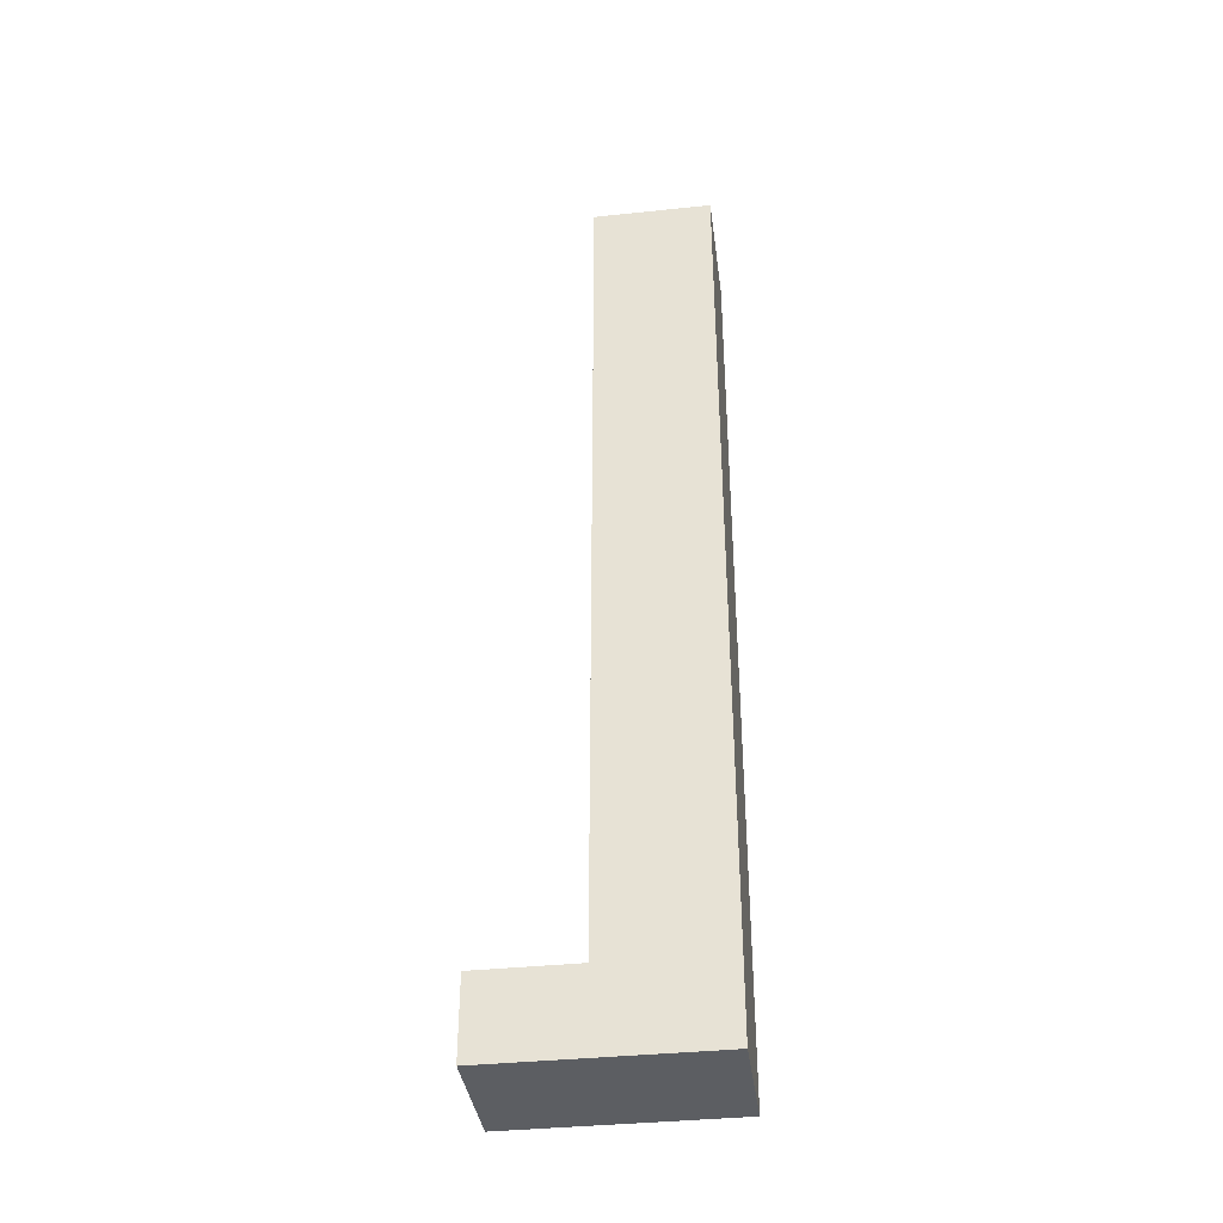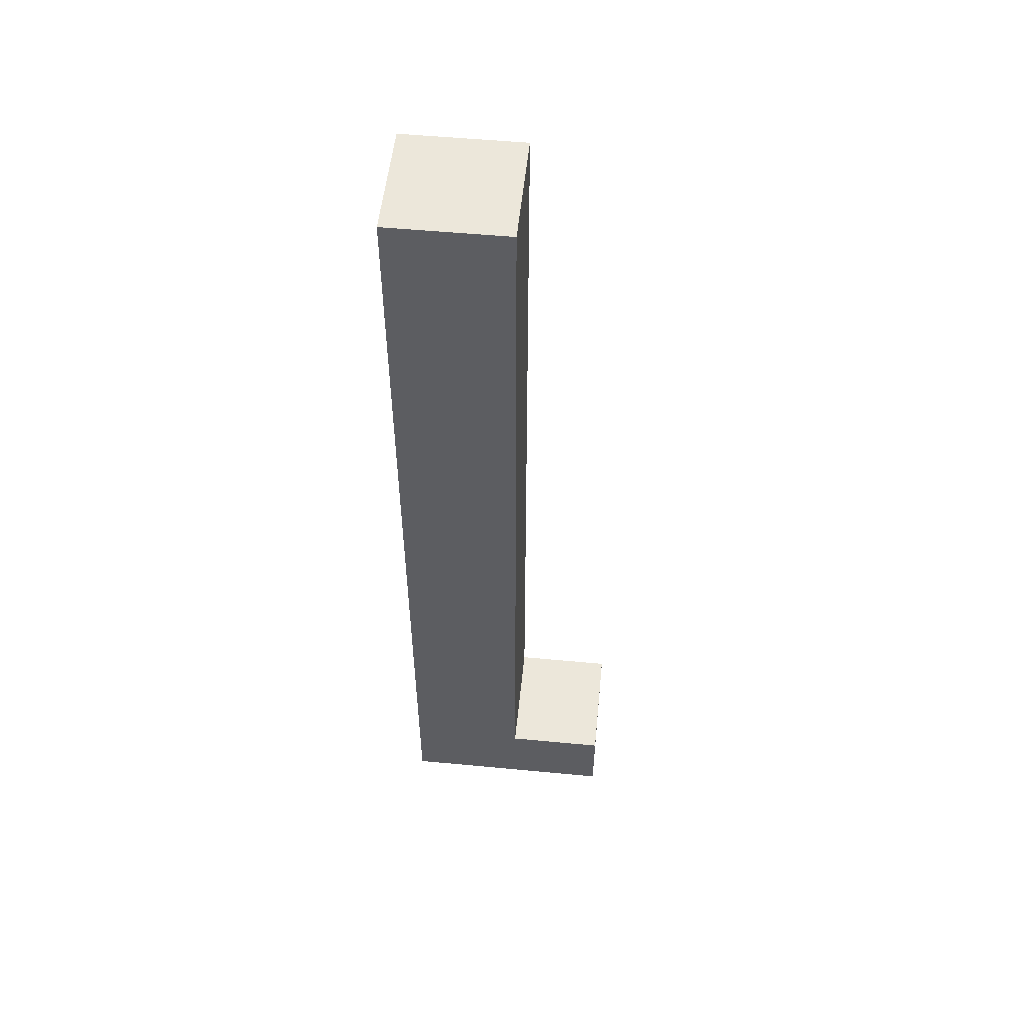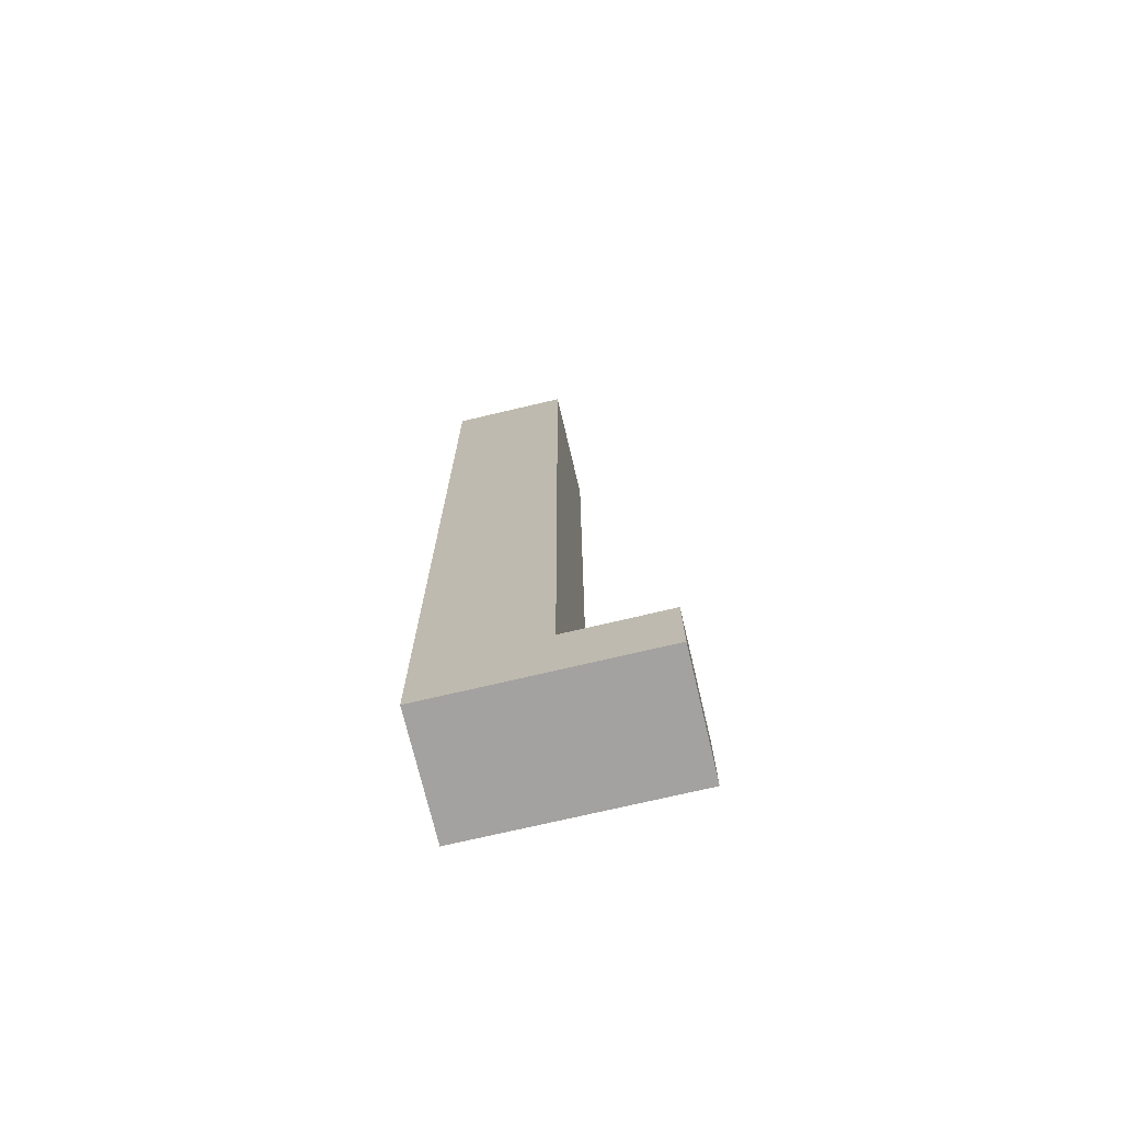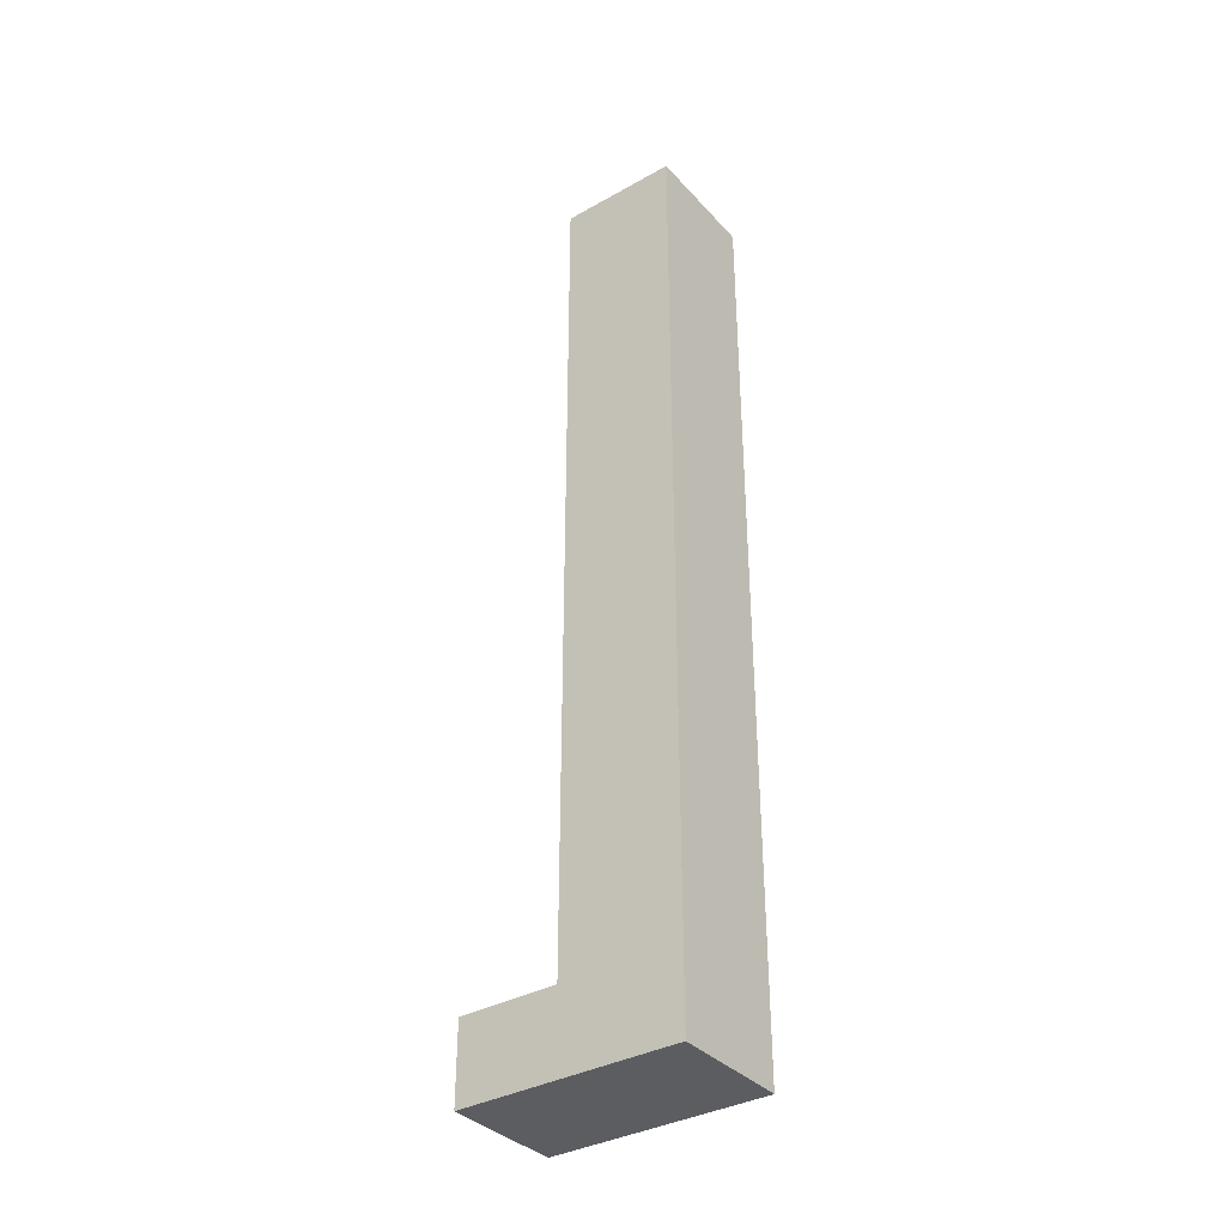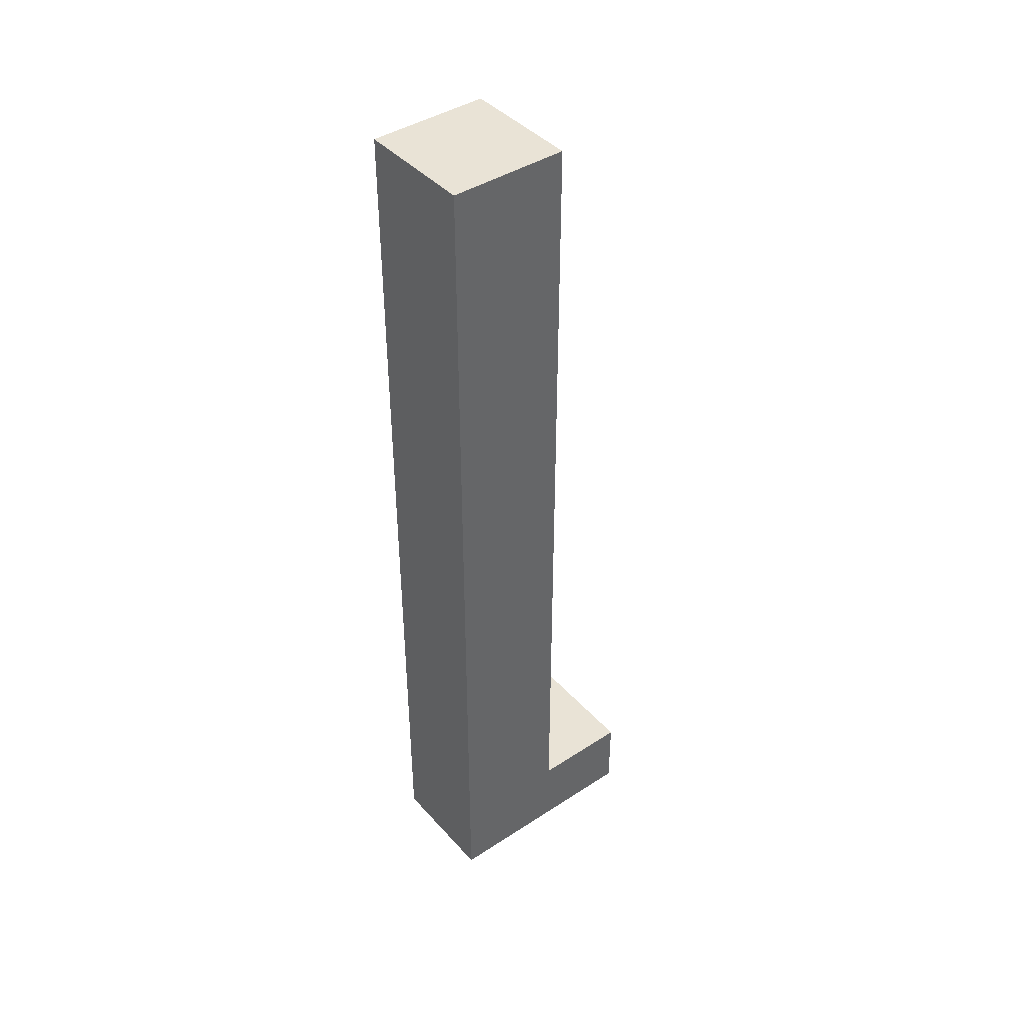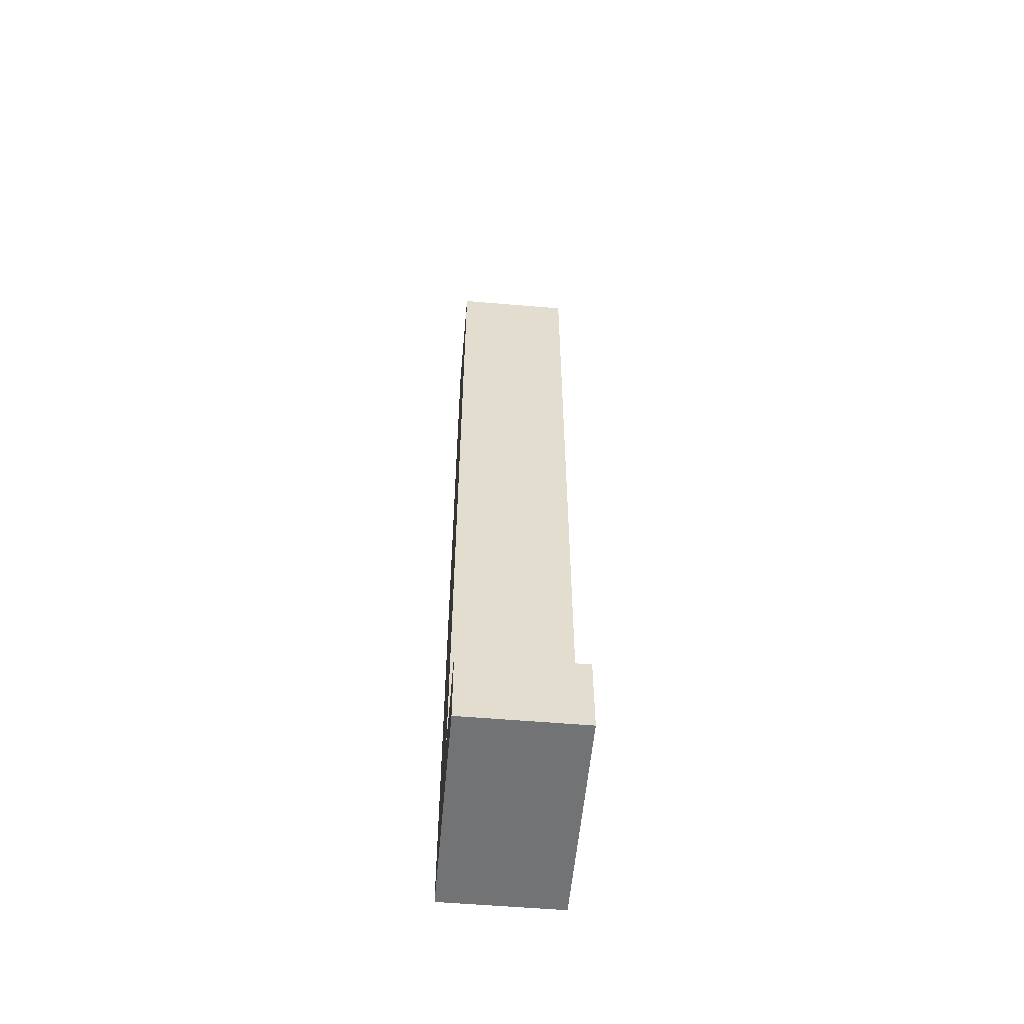
<metadata>
{"format":"obj","ext":"obj","renderer":"f3d","projection":"perspective","resolution":1024,"background":"white","views":[{"elev":-38.0,"azim":97.6,"up":"+Y"},{"elev":53.1,"azim":-84.2,"up":"+Y"},{"elev":-72.7,"azim":-76.7,"up":"+Y"},{"elev":-36.1,"azim":126.3,"up":"+Y"},{"elev":42.2,"azim":-128.0,"up":"+Y"},{"elev":-55.9,"azim":-5.1,"up":"+Y"}]}
</metadata>
<code>
g humanoid-42
v 7 0 8
v 7 0 -2
v 7 0 -3
v 7 1 8
v 7 1 7
v 7 3 8
v 7 3 7
v 7 4 8
v 7 4 3
v 7 10 3
v 7 10 2
v 7 11 3
v 7 11 2
v 7 13 -2
v 7 13 -3
v 7 17 -2
v 7 17 -3
v 7 18 -2
v 7 18 -3
v 7 21 -2
v 7 21 -3
v 7 22 -2
v 7 22 -3
v 7 23 3
v 7 23 2
v 7 24 3
v 7 24 2
v 7 24 -2
v 7 24 -3
v 7 25 3
v 7 25 2
v 7 25 -2
v 7 25 -3
v 7 29 3
v 7 29 2
v 7 32 3
v 7 32 2
v 7 32 -2
v 7 32 -3
v 7 33 3
v 7 33 2
v 7 33 -2
v 7 33 -3
v 7 36 -2
v 7 36 -3
v 7 38 -2
v 7 38 -3
v 7 47 3
v 7 47 -3
v 13 0 8
v 13 0 4
v 13 0 -3
v 13 1 4
v 13 1 3
v 13 2 6
v 13 2 5
v 13 3 6
v 13 3 5
v 13 4 8
v 13 4 3
v 13 14 -2
v 13 14 -3
v 13 15 -2
v 13 15 -3
v 13 16 3
v 13 16 2
v 13 17 2
v 13 17 1
v 13 18 3
v 13 18 2
v 13 19 2
v 13 19 1
v 13 19 -0
v 13 20 3
v 13 20 2
v 13 20 1
v 13 20 -0
v 13 20 -1
v 13 21 -0
v 13 21 -1
v 13 21 -2
v 13 22 2
v 13 22 1
v 13 22 -2
v 13 22 -3
v 13 23 -1
v 13 23 -2
v 13 24 3
v 13 24 2
v 13 25 1
v 13 25 -0
v 13 26 3
v 13 26 2
v 13 26 -0
v 13 26 -1
v 13 26 -2
v 13 26 -3
v 13 27 1
v 13 27 -1
v 13 27 -2
v 13 28 -2
v 13 28 -3
v 13 29 -1
v 13 29 -2
v 13 30 3
v 13 30 2
v 13 31 3
v 13 31 2
v 13 31 -2
v 13 31 -3
v 13 32 2
v 13 32 1
v 13 33 3
v 13 33 2
v 13 47 3
v 13 47 -3
v 7 0 8
v 7 1 8
v 7 3 8
v 7 4 8
v 8 0 8
v 8 1 8
v 8 2 8
v 8 3 8
v 9 2 8
v 9 4 8
v 10 1 8
v 10 4 8
v 12 1 8
v 12 4 8
v 13 0 8
v 13 4 8
v 7 4 3
v 7 10 3
v 7 11 3
v 7 23 3
v 7 24 3
v 7 25 3
v 7 29 3
v 7 32 3
v 7 33 3
v 7 47 3
v 8 9 3
v 8 10 3
v 8 25 3
v 8 26 3
v 8 27 3
v 8 29 3
v 8 30 3
v 9 26 3
v 9 27 3
v 9 28 3
v 9 29 3
v 9 30 3
v 9 31 3
v 10 4 3
v 10 7 3
v 10 9 3
v 10 10 3
v 10 11 3
v 10 20 3
v 10 21 3
v 10 25 3
v 10 26 3
v 10 27 3
v 10 28 3
v 10 29 3
v 11 4 3
v 11 5 3
v 11 7 3
v 11 10 3
v 11 21 3
v 11 22 3
v 11 27 3
v 11 28 3
v 11 30 3
v 11 31 3
v 12 4 3
v 12 5 3
v 12 16 3
v 12 18 3
v 12 22 3
v 12 23 3
v 12 25 3
v 12 26 3
v 12 27 3
v 12 28 3
v 12 31 3
v 12 32 3
v 13 4 3
v 13 16 3
v 13 18 3
v 13 20 3
v 13 24 3
v 13 26 3
v 13 30 3
v 13 31 3
v 13 33 3
v 13 47 3
v 7 0 -3
v 7 13 -3
v 7 17 -3
v 7 18 -3
v 7 21 -3
v 7 22 -3
v 7 24 -3
v 7 25 -3
v 7 32 -3
v 7 33 -3
v 7 36 -3
v 7 38 -3
v 7 47 -3
v 8 0 -3
v 8 5 -3
v 8 6 -3
v 8 9 -3
v 8 10 -3
v 8 12 -3
v 8 13 -3
v 8 14 -3
v 8 15 -3
v 8 17 -3
v 8 18 -3
v 8 21 -3
v 8 23 -3
v 8 24 -3
v 8 25 -3
v 8 26 -3
v 8 33 -3
v 8 36 -3
v 9 6 -3
v 9 9 -3
v 9 10 -3
v 9 12 -3
v 9 13 -3
v 9 14 -3
v 9 15 -3
v 9 17 -3
v 9 18 -3
v 9 22 -3
v 9 26 -3
v 9 27 -3
v 9 33 -3
v 9 34 -3
v 10 5 -3
v 10 9 -3
v 10 12 -3
v 10 15 -3
v 10 24 -3
v 10 25 -3
v 10 33 -3
v 10 34 -3
v 10 35 -3
v 10 38 -3
v 11 24 -3
v 11 25 -3
v 11 32 -3
v 11 35 -3
v 12 14 -3
v 12 15 -3
v 12 22 -3
v 12 23 -3
v 12 26 -3
v 12 27 -3
v 12 28 -3
v 12 31 -3
v 13 0 -3
v 13 14 -3
v 13 15 -3
v 13 22 -3
v 13 26 -3
v 13 28 -3
v 13 31 -3
v 13 47 -3
v 7 0 8
v 8 0 8
v 13 0 8
v 8 0 7
v 11 0 7
v 9 0 6
v 11 0 6
v 8 0 5
v 9 0 5
v 8 0 4
v 13 0 4
v 7 0 -2
v 8 0 -2
v 7 0 -3
v 8 0 -3
v 13 0 -3
v 7 4 8
v 9 4 8
v 10 4 8
v 12 4 8
v 13 4 8
v 9 4 7
v 10 4 7
v 12 4 7
v 9 4 6
v 10 4 6
v 11 4 6
v 12 4 6
v 9 4 5
v 10 4 5
v 11 4 5
v 12 4 5
v 11 4 4
v 12 4 4
v 7 4 3
v 10 4 3
v 11 4 3
v 12 4 3
v 13 4 3
v 7 47 3
v 13 47 3
v 7 47 -3
v 13 47 -3
f 4 2 1
f 5 2 4
f 6 5 4
f 7 2 5
f 7 5 6
f 8 7 6
f 9 2 7
f 9 7 8
f 10 2 9
f 11 2 10
f 12 11 10
f 13 2 11
f 13 11 12
f 14 3 2
f 14 2 13
f 14 13 12
f 15 3 14
f 16 14 12
f 16 15 14
f 17 15 16
f 18 16 12
f 18 17 16
f 19 17 18
f 20 18 12
f 20 19 18
f 21 19 20
f 22 20 12
f 22 21 20
f 23 21 22
f 24 22 12
f 24 23 22
f 25 23 24
f 26 25 24
f 27 23 25
f 27 25 26
f 28 23 27
f 29 23 28
f 30 27 26
f 30 28 27
f 31 28 30
f 32 29 28
f 32 28 31
f 33 29 32
f 34 31 30
f 35 32 31
f 35 31 34
f 35 33 32
f 36 35 34
f 37 33 35
f 37 35 36
f 38 33 37
f 39 33 38
f 40 37 36
f 41 38 37
f 41 37 40
f 42 39 38
f 42 38 41
f 43 39 42
f 44 41 40
f 44 42 41
f 44 43 42
f 45 43 44
f 46 44 40
f 46 45 44
f 47 45 46
f 48 46 40
f 48 47 46
f 49 47 48
f 50 51 53
f 51 52 53
f 53 52 54
f 50 53 55
f 53 54 55
f 55 54 56
f 50 55 57
f 55 56 57
f 56 54 58
f 57 56 58
f 50 57 59
f 57 58 59
f 54 52 60
f 59 58 60
f 58 54 60
f 60 52 61
f 61 52 62
f 60 61 63
f 61 62 63
f 63 62 64
f 60 63 65
f 63 64 65
f 65 64 66
f 65 66 67
f 66 64 67
f 67 64 68
f 65 67 69
f 67 68 69
f 69 68 70
f 69 70 71
f 70 68 71
f 68 64 72
f 71 68 72
f 72 64 73
f 69 71 74
f 71 72 74
f 74 72 75
f 72 73 76
f 75 72 76
f 73 64 77
f 76 73 77
f 77 64 78
f 75 76 79
f 76 77 79
f 77 78 79
f 78 64 80
f 79 78 80
f 80 64 81
f 75 79 82
f 74 75 82
f 79 80 82
f 82 80 83
f 81 64 84
f 80 81 84
f 84 64 85
f 83 80 86
f 80 84 86
f 84 85 86
f 86 85 87
f 82 83 88
f 74 82 88
f 88 83 89
f 86 87 90
f 89 83 90
f 83 86 90
f 90 87 91
f 88 89 92
f 89 90 93
f 92 89 93
f 90 91 93
f 91 87 94
f 93 91 94
f 94 87 95
f 87 85 96
f 95 87 96
f 96 85 97
f 94 95 98
f 92 93 98
f 93 94 98
f 96 97 99
f 98 95 99
f 95 96 99
f 99 97 100
f 99 100 101
f 100 97 101
f 101 97 102
f 98 99 103
f 99 101 103
f 101 102 103
f 103 102 104
f 92 98 105
f 105 98 106
f 105 106 107
f 106 98 108
f 107 106 108
f 104 102 109
f 103 104 109
f 109 102 110
f 108 98 111
f 107 108 111
f 98 103 112
f 111 98 112
f 109 110 112
f 103 109 112
f 107 111 113
f 111 112 114
f 113 111 114
f 113 114 115
f 112 110 116
f 115 114 116
f 114 112 116
f 121 118 117
f 122 119 118
f 122 118 121
f 123 119 122
f 124 120 119
f 124 119 123
f 125 123 122
f 125 122 121
f 125 124 123
f 126 120 124
f 126 124 125
f 127 125 121
f 127 126 125
f 128 126 127
f 129 127 121
f 129 128 127
f 130 128 129
f 131 129 121
f 131 130 129
f 132 130 131
f 143 134 133
f 144 135 134
f 144 134 143
f 145 138 137
f 145 139 138
f 146 139 145
f 147 139 146
f 148 140 139
f 148 139 147
f 149 140 148
f 150 147 146
f 150 146 145
f 151 149 148
f 151 147 150
f 151 148 147
f 152 149 151
f 153 149 152
f 154 140 149
f 154 149 153
f 155 140 154
f 156 143 133
f 157 143 156
f 158 144 143
f 158 143 157
f 159 135 144
f 159 144 158
f 160 136 135
f 160 135 159
f 161 136 160
f 162 136 161
f 163 145 137
f 163 150 145
f 163 151 150
f 164 151 163
f 165 152 151
f 165 151 164
f 166 153 152
f 166 152 165
f 167 154 153
f 167 153 166
f 167 155 154
f 168 157 156
f 169 157 168
f 170 159 158
f 170 157 169
f 170 158 157
f 171 161 160
f 171 159 170
f 171 160 159
f 172 136 162
f 172 162 161
f 173 136 172
f 174 165 164
f 174 166 165
f 175 167 166
f 175 166 174
f 176 155 167
f 176 167 175
f 177 140 155
f 177 155 176
f 178 169 168
f 179 171 170
f 179 169 178
f 179 170 169
f 180 161 171
f 180 171 179
f 181 161 180
f 182 136 173
f 182 173 172
f 183 137 136
f 183 136 182
f 184 164 163
f 184 163 137
f 185 174 164
f 185 164 184
f 186 175 174
f 186 174 185
f 187 176 175
f 187 175 186
f 188 140 177
f 188 177 176
f 189 141 140
f 189 140 188
f 190 179 178
f 190 180 179
f 191 181 180
f 191 180 190
f 192 161 181
f 192 181 191
f 193 182 172
f 193 161 192
f 193 183 182
f 193 172 161
f 194 185 184
f 194 183 193
f 194 137 183
f 194 184 137
f 195 186 185
f 195 185 194
f 195 187 186
f 196 176 187
f 196 187 195
f 196 188 176
f 197 189 188
f 197 188 196
f 198 142 141
f 198 189 197
f 198 141 189
f 199 142 198
f 200 201 213
f 213 201 214
f 214 201 215
f 215 201 216
f 216 201 217
f 217 201 218
f 201 202 219
f 218 201 219
f 219 202 220
f 220 202 221
f 202 203 222
f 221 202 222
f 203 204 223
f 222 203 223
f 204 205 224
f 223 204 224
f 205 206 225
f 206 207 226
f 225 206 226
f 207 208 227
f 226 207 227
f 227 208 228
f 208 209 229
f 209 210 229
f 210 211 230
f 229 210 230
f 214 215 231
f 215 216 231
f 216 217 232
f 231 216 232
f 217 218 233
f 232 217 233
f 218 219 234
f 233 218 234
f 219 220 235
f 234 219 235
f 220 221 236
f 235 220 236
f 221 222 237
f 236 221 237
f 222 223 238
f 237 222 238
f 223 224 239
f 238 223 239
f 224 205 240
f 239 224 240
f 205 225 240
f 228 208 241
f 227 228 241
f 241 208 242
f 208 229 243
f 229 230 243
f 243 230 244
f 231 232 245
f 213 214 245
f 214 231 245
f 232 233 246
f 245 232 246
f 233 234 246
f 234 235 247
f 246 234 247
f 235 236 247
f 236 237 247
f 237 238 248
f 247 237 248
f 238 239 248
f 239 240 248
f 226 227 249
f 225 226 249
f 227 241 250
f 249 227 250
f 241 242 250
f 208 243 251
f 243 244 251
f 244 230 252
f 251 244 252
f 252 230 253
f 211 212 254
f 253 230 254
f 230 211 254
f 225 249 255
f 249 250 255
f 250 242 256
f 255 250 256
f 252 253 257
f 208 251 257
f 242 208 257
f 251 252 257
f 253 254 258
f 257 253 258
f 245 246 259
f 246 247 259
f 247 248 259
f 248 240 260
f 259 248 260
f 240 225 261
f 260 240 261
f 255 256 262
f 261 225 262
f 225 255 262
f 256 242 263
f 262 256 263
f 257 258 264
f 263 242 264
f 242 257 264
f 264 258 265
f 265 258 266
f 213 245 267
f 245 259 267
f 259 260 268
f 267 259 268
f 260 261 269
f 268 260 269
f 261 262 270
f 269 261 270
f 262 263 270
f 264 265 271
f 270 263 271
f 263 264 271
f 265 266 272
f 271 265 272
f 266 258 273
f 272 266 273
f 258 254 274
f 273 258 274
f 254 212 274
f 278 276 275
f 278 277 276
f 279 277 278
f 280 279 278
f 281 277 279
f 281 279 280
f 282 278 275
f 282 280 278
f 283 281 280
f 283 280 282
f 284 282 275
f 284 283 282
f 285 277 281
f 285 283 284
f 285 281 283
f 286 284 275
f 286 285 284
f 287 285 286
f 288 287 286
f 289 285 287
f 289 287 288
f 290 285 289
f 291 292 296
f 292 293 296
f 293 294 297
f 296 293 297
f 294 295 298
f 297 294 298
f 296 297 299
f 291 296 299
f 297 298 300
f 299 297 300
f 300 298 301
f 298 295 302
f 301 298 302
f 300 301 303
f 291 299 303
f 299 300 303
f 303 301 304
f 301 302 305
f 304 301 305
f 302 295 306
f 305 302 306
f 304 305 307
f 305 306 307
f 306 295 308
f 307 306 308
f 303 304 309
f 291 303 309
f 304 307 310
f 309 304 310
f 307 308 311
f 310 307 311
f 308 295 312
f 311 308 312
f 312 295 313
f 314 315 316
f 316 315 317

</code>
